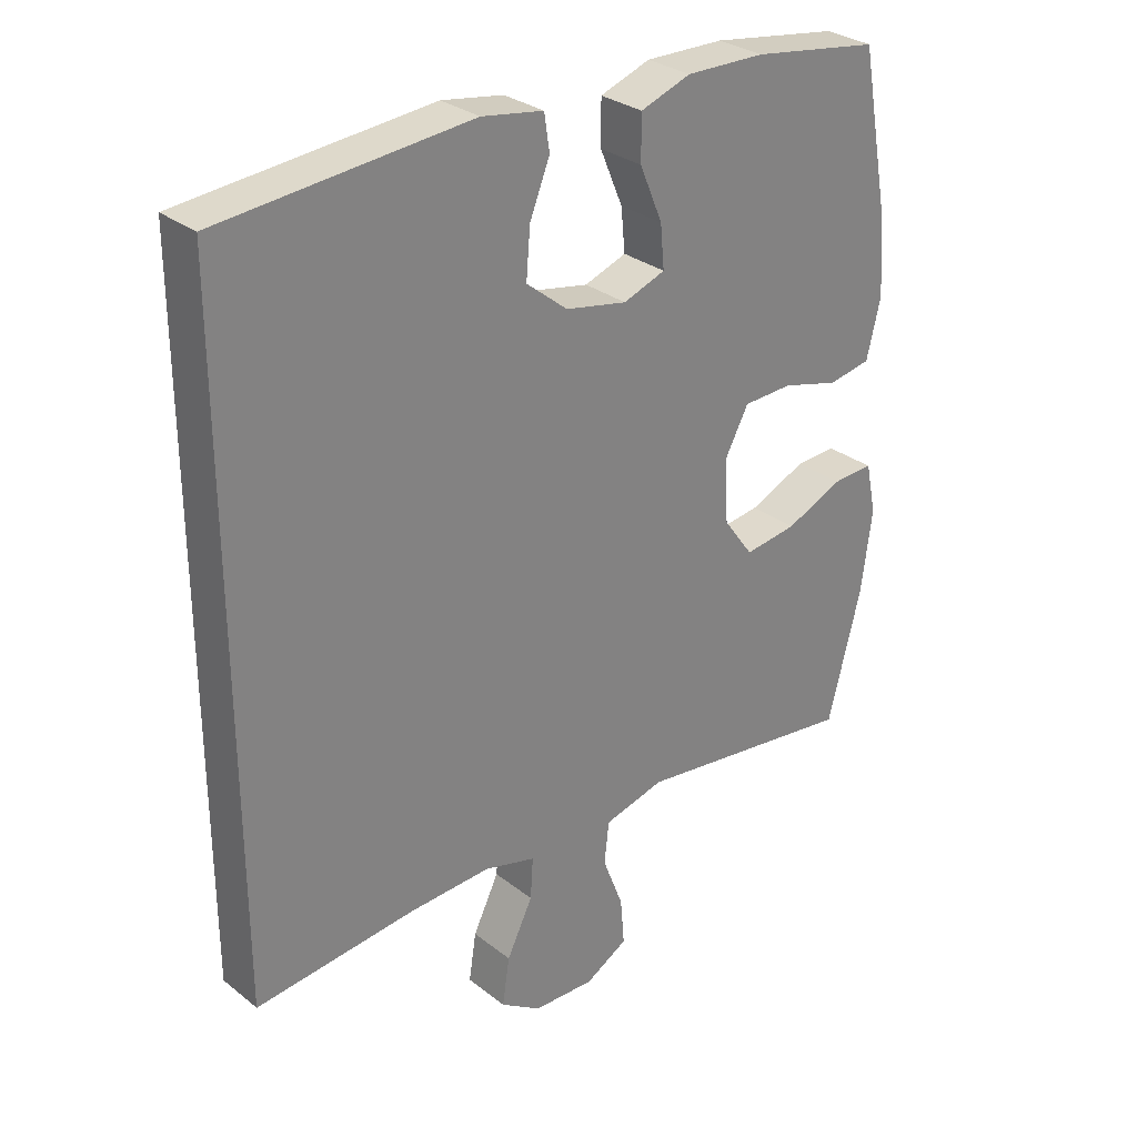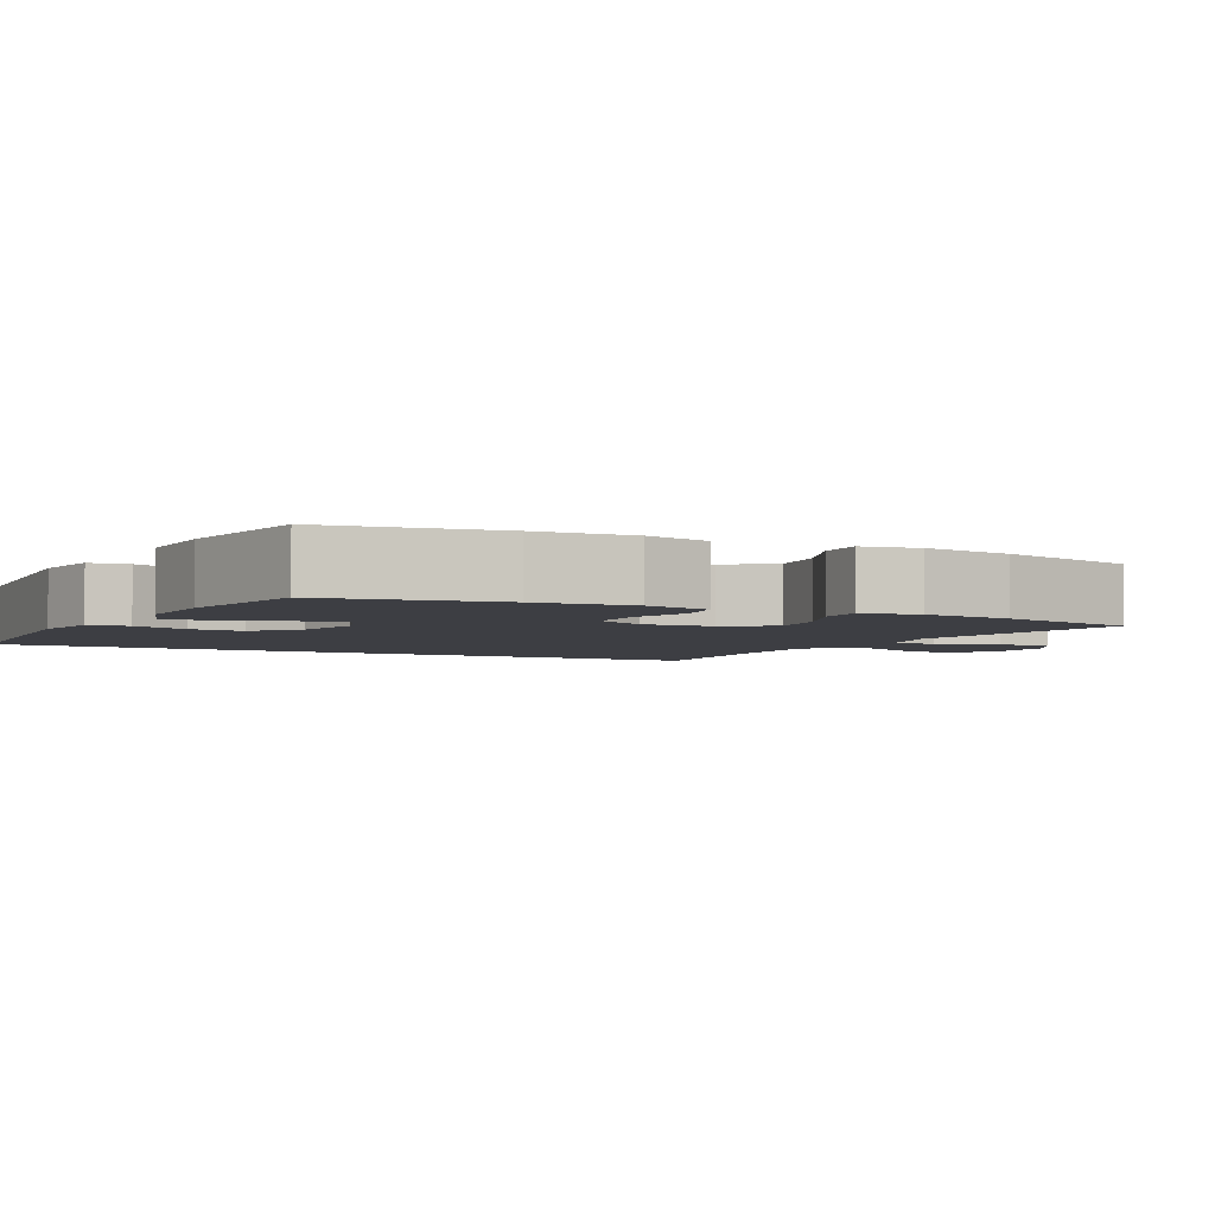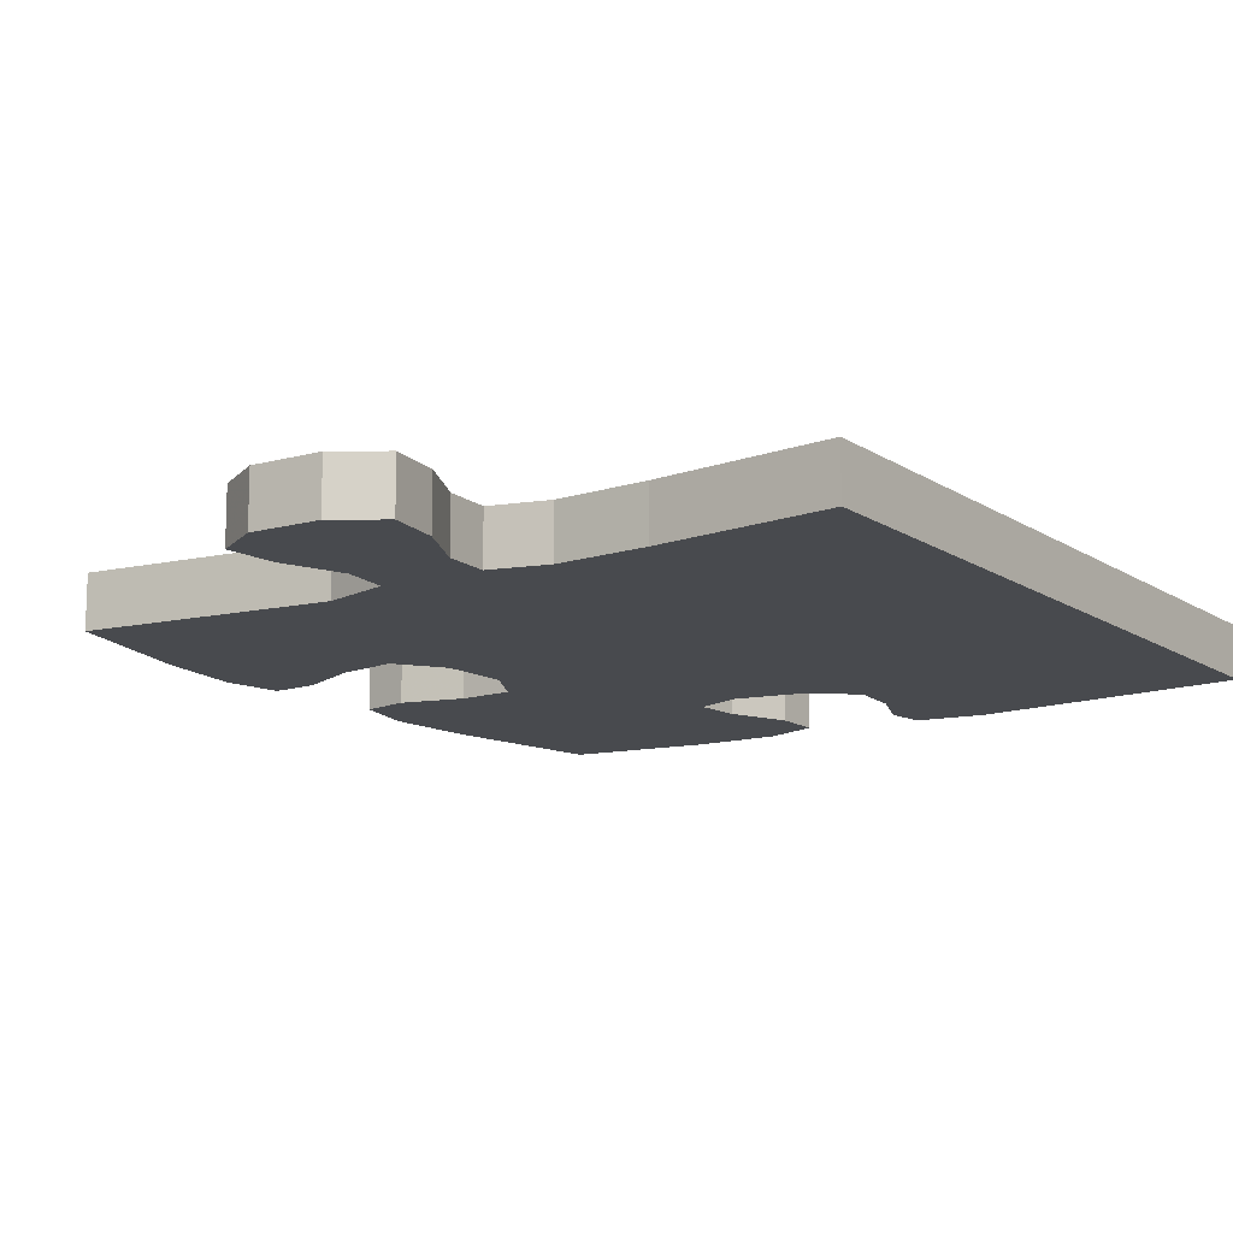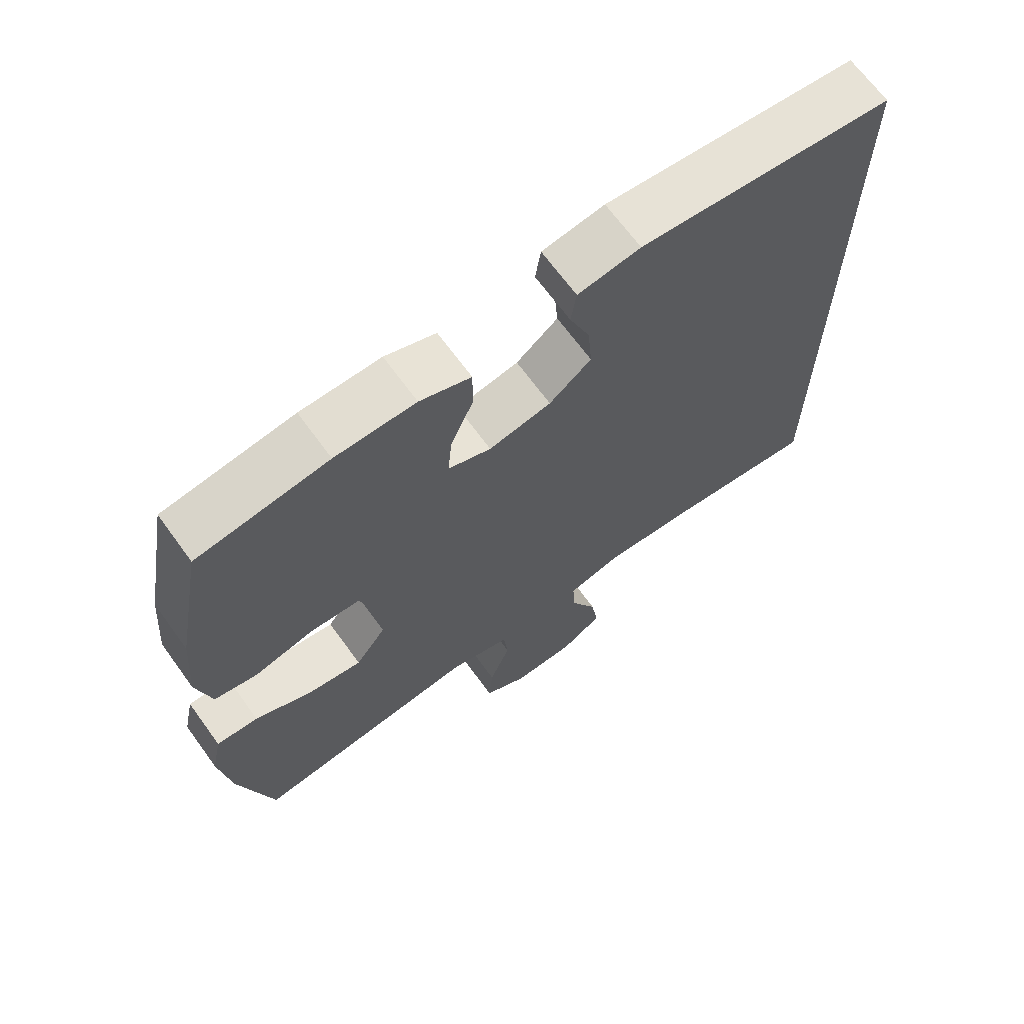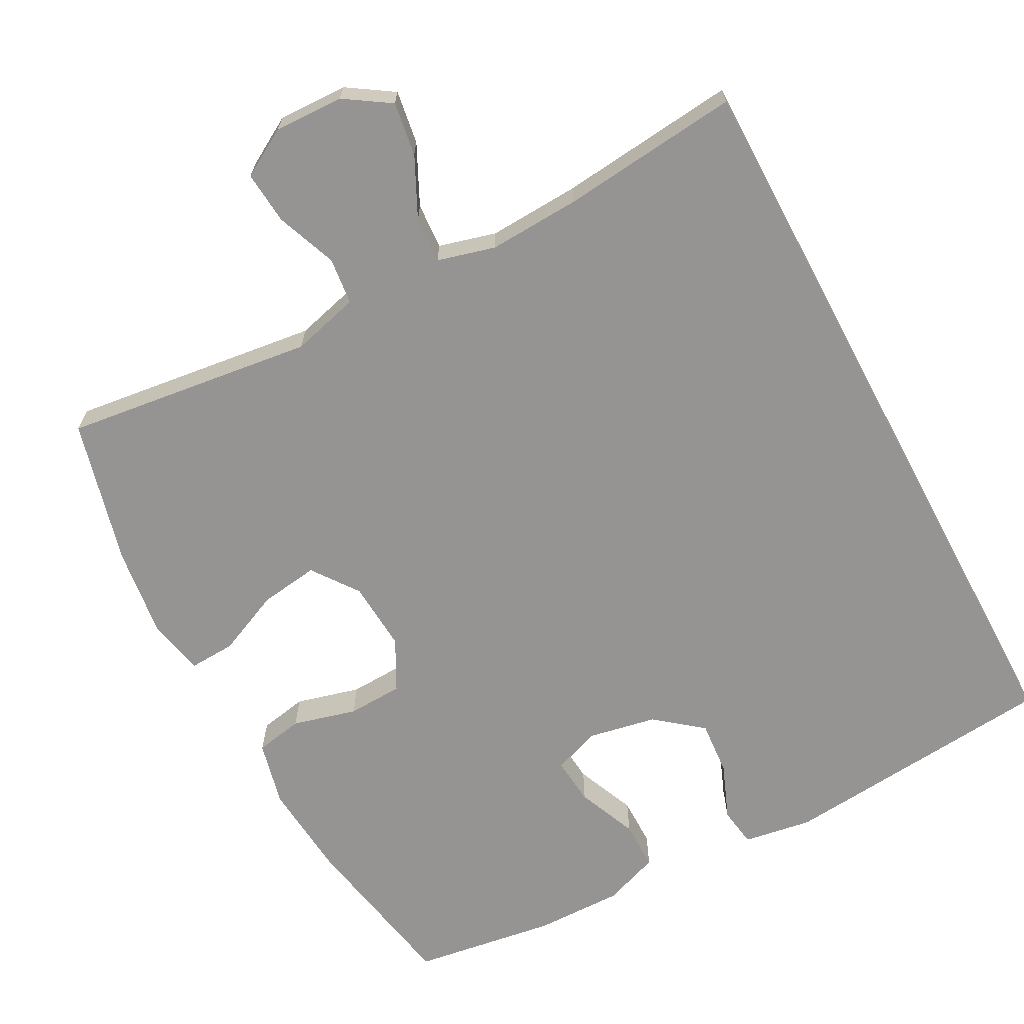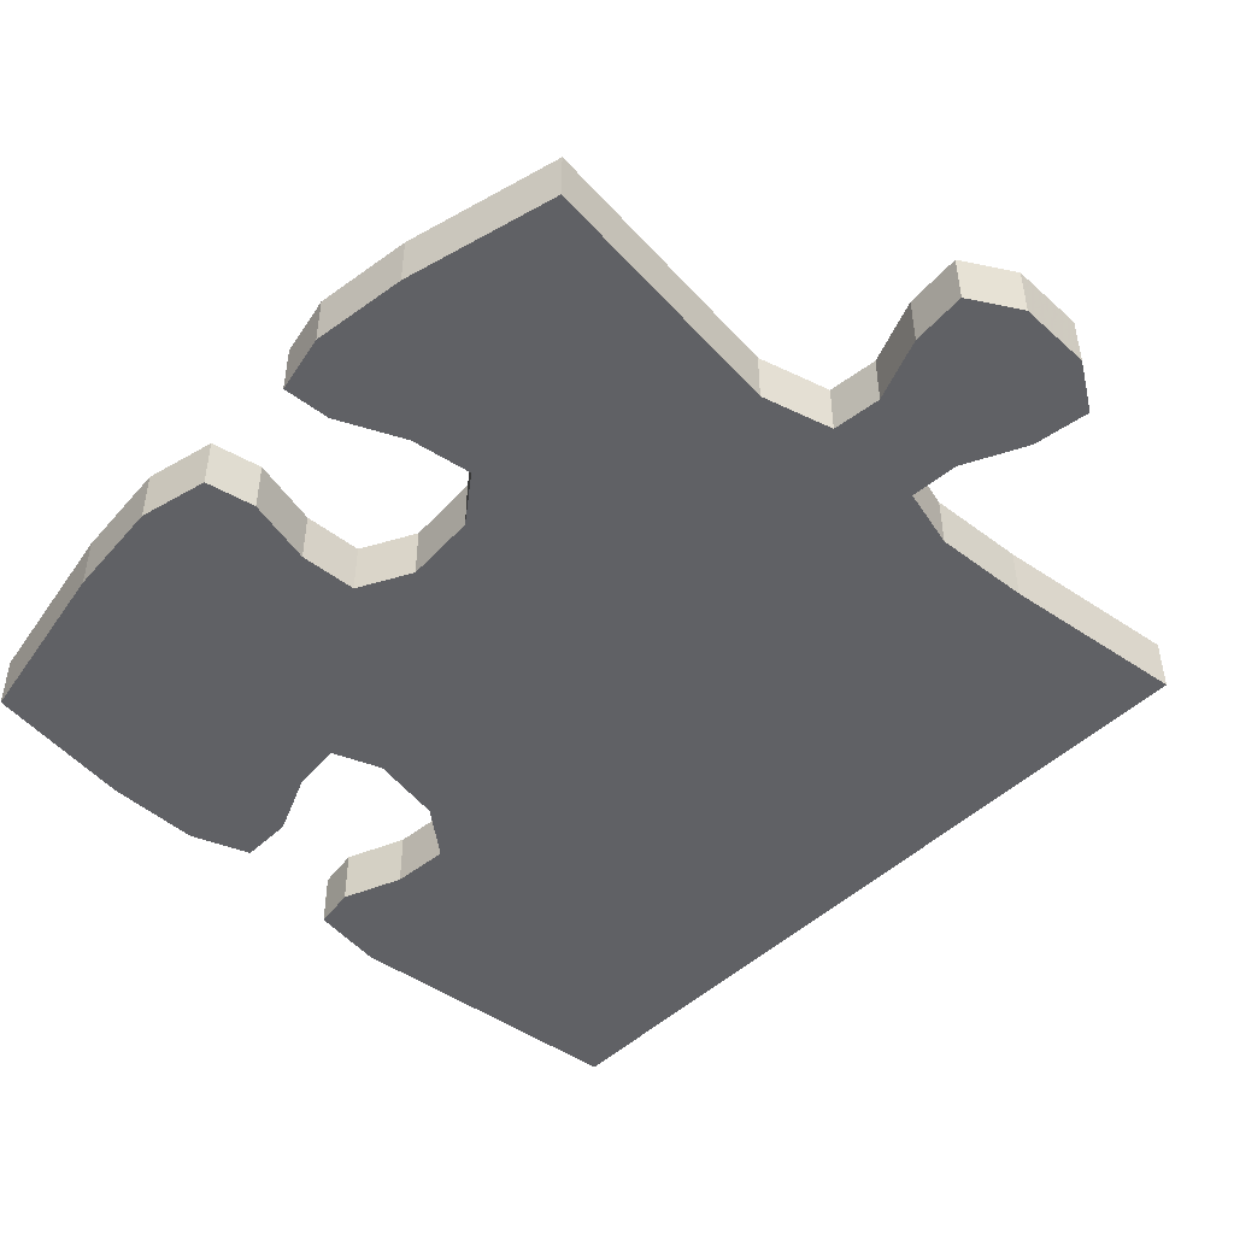
<metadata>
{"format":"obj","ext":"obj","renderer":"f3d","projection":"perspective","resolution":1024,"background":"white","views":[{"elev":29.7,"azim":-41.3,"up":"+Z"},{"elev":-3.7,"azim":62.0,"up":"+Y"},{"elev":-12.9,"azim":-145.7,"up":"+Y"},{"elev":67.6,"azim":144.0,"up":"+Z"},{"elev":-67.2,"azim":-151.8,"up":"+Y"},{"elev":-47.7,"azim":136.6,"up":"+Y"}]}
</metadata>
<code>
v -0.5 0.07 -0.486
v -0.5 0.07 0.52
v -0.126 0.07 0.554
v -0.034 0.07 0.539
v -0.026 0.07 0.486
v -0.056 0.07 0.411
v -0.062 0.07 0.338
v 0 0.07 0.288
v 0.092 0.07 0.27
v 0.155 0.07 0.293
v 0.149 0.07 0.357
v 0.115 0.07 0.438
v 0.115 0.07 0.504
v 0.19 0.07 0.531
v 0.308 0.07 0.529
v 0.5 0.07 0.5
v 0.542 0.07 0.274
v 0.553 0.07 0.145
v 0.532 0.07 0.057
v 0.468 0.07 0.045
v 0.382 0.07 0.068
v 0.308 0.07 0.065
v 0.272 0.07 -0.003
v 0.278 0.07 -0.097
v 0.323 0.07 -0.159
v 0.402 0.07 -0.148
v 0.488 0.07 -0.11
v 0.55 0.07 -0.107
v 0.566 0.07 -0.183
v 0.55 0.07 -0.305
v 0.5 0.07 -0.5
v 0.165 0.07 -0.457
v 0.074 0.07 -0.481
v 0.067 0.07 -0.544
v 0.098 0.07 -0.625
v 0.104 0.07 -0.696
v 0.04 0.07 -0.733
v -0.053 0.07 -0.73
v -0.114 0.07 -0.69
v -0.103 0.07 -0.618
v -0.064 0.07 -0.538
v -0.06 0.07 -0.476
v -0.137 0.07 -0.455
v -0.26 0.07 -0.461
v -0.5 0 -0.486
v -0.5 0 0.52
v -0.126 0 0.554
v -0.034 0 0.539
v -0.026 0 0.486
v -0.056 0 0.411
v -0.062 0 0.338
v 0 0 0.288
v 0.092 0 0.27
v 0.155 0 0.293
v 0.149 0 0.357
v 0.115 0 0.438
v 0.115 0 0.504
v 0.19 0 0.531
v 0.308 0 0.529
v 0.5 0 0.5
v 0.542 0 0.274
v 0.553 0 0.145
v 0.532 0 0.057
v 0.468 0 0.045
v 0.382 0 0.068
v 0.308 0 0.065
v 0.272 0 -0.003
v 0.278 0 -0.097
v 0.323 0 -0.159
v 0.402 0 -0.148
v 0.488 0 -0.11
v 0.55 0 -0.107
v 0.566 0 -0.183
v 0.55 0 -0.305
v 0.5 0 -0.5
v 0.165 0 -0.457
v 0.074 0 -0.481
v 0.067 0 -0.544
v 0.098 0 -0.625
v 0.104 0 -0.696
v 0.04 0 -0.733
v -0.053 0 -0.73
v -0.114 0 -0.69
v -0.103 0 -0.618
v -0.064 0 -0.538
v -0.06 0 -0.476
v -0.137 0 -0.455
v -0.26 0 -0.461
f 39 40 41
f 38 39 41
f 37 38 41
f 36 37 41
f 35 36 41
f 34 35 41
f 33 34 41 42
f 32 33 42 43
f 30 31 32
f 29 30 32
f 28 29 32
f 27 28 32
f 26 27 32
f 25 26 32 43
f 19 20 21
f 18 19 21
f 17 18 21
f 16 17 21
f 15 16 21
f 14 15 21
f 13 14 21
f 12 13 21
f 11 12 21
f 10 11 21 22
f 9 10 22 23
f 4 5 6
f 3 4 6
f 2 3 6
f 1 2 6
f 44 1 6 7
f 43 44 7
f 25 43 7
f 24 25 7
f 8 9 23 24
f 7 8 24
f 85 84 83
f 85 83 82
f 85 82 81
f 85 81 80
f 85 80 79
f 85 79 78
f 86 85 78 77
f 87 86 77 76
f 76 75 74
f 76 74 73
f 76 73 72
f 76 72 71
f 76 71 70
f 87 76 70 69
f 65 64 63
f 65 63 62
f 65 62 61
f 65 61 60
f 65 60 59
f 65 59 58
f 65 58 57
f 65 57 56
f 65 56 55
f 66 65 55 54
f 67 66 54 53
f 50 49 48
f 50 48 47
f 50 47 46
f 50 46 45
f 51 50 45 88
f 51 88 87
f 51 87 69
f 51 69 68
f 68 67 53 52
f 68 52 51
f 1 45 46 2
f 2 46 47 3
f 3 47 48 4
f 4 48 49 5
f 5 49 50 6
f 6 50 51 7
f 7 51 52 8
f 8 52 53 9
f 9 53 54 10
f 10 54 55 11
f 11 55 56 12
f 12 56 57 13
f 13 57 58 14
f 14 58 59 15
f 15 59 60 16
f 16 60 61 17
f 17 61 62 18
f 18 62 63 19
f 19 63 64 20
f 20 64 65 21
f 21 65 66 22
f 22 66 67 23
f 23 67 68 24
f 24 68 69 25
f 25 69 70 26
f 26 70 71 27
f 27 71 72 28
f 28 72 73 29
f 29 73 74 30
f 30 74 75 31
f 31 75 76 32
f 32 76 77 33
f 33 77 78 34
f 34 78 79 35
f 35 79 80 36
f 36 80 81 37
f 37 81 82 38
f 38 82 83 39
f 39 83 84 40
f 40 84 85 41
f 41 85 86 42
f 42 86 87 43
f 43 87 88 44
f 44 88 45 1

</code>
